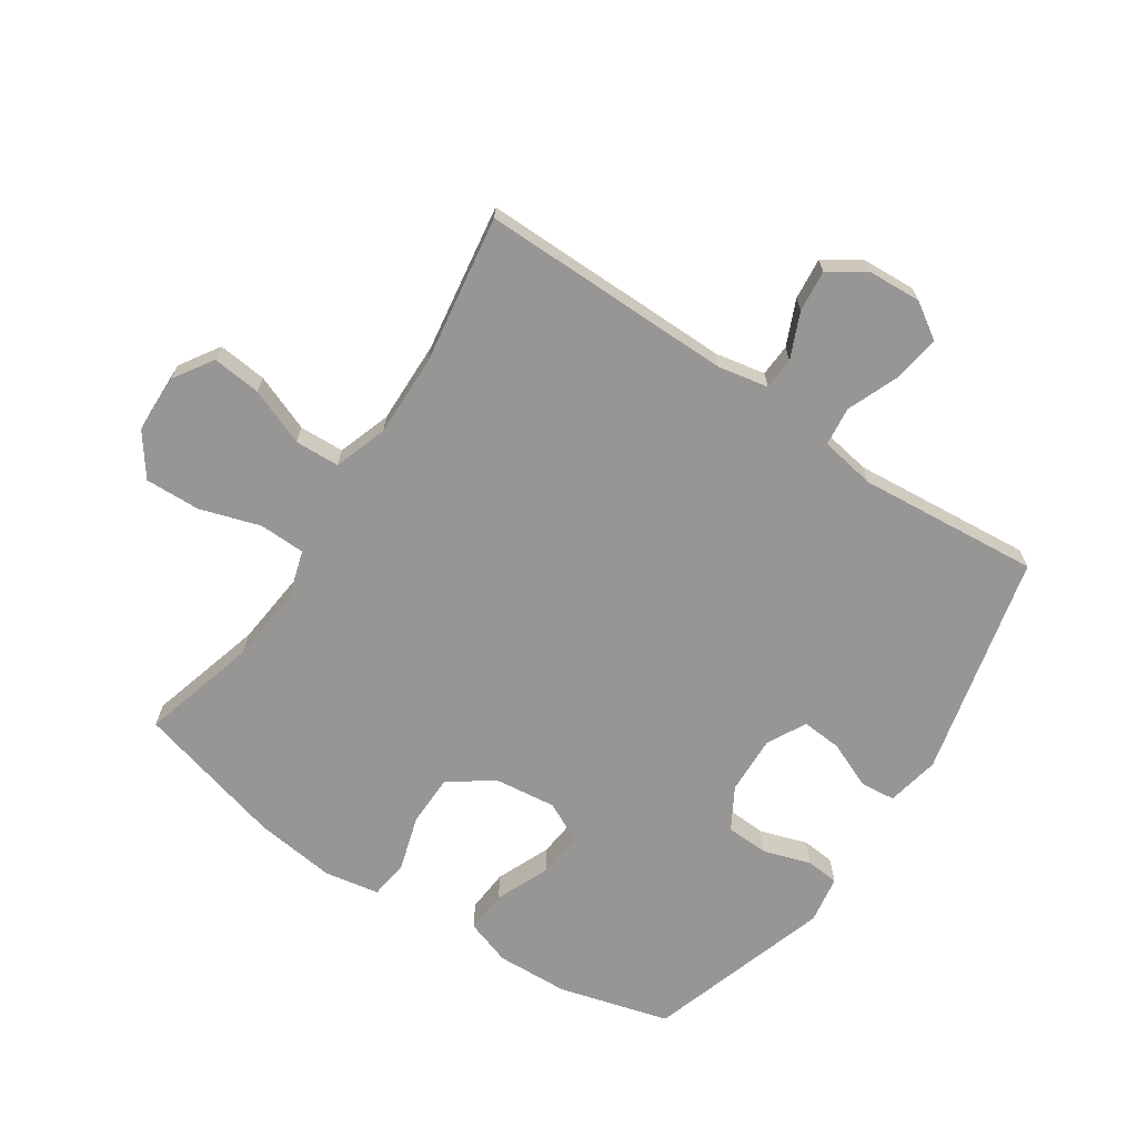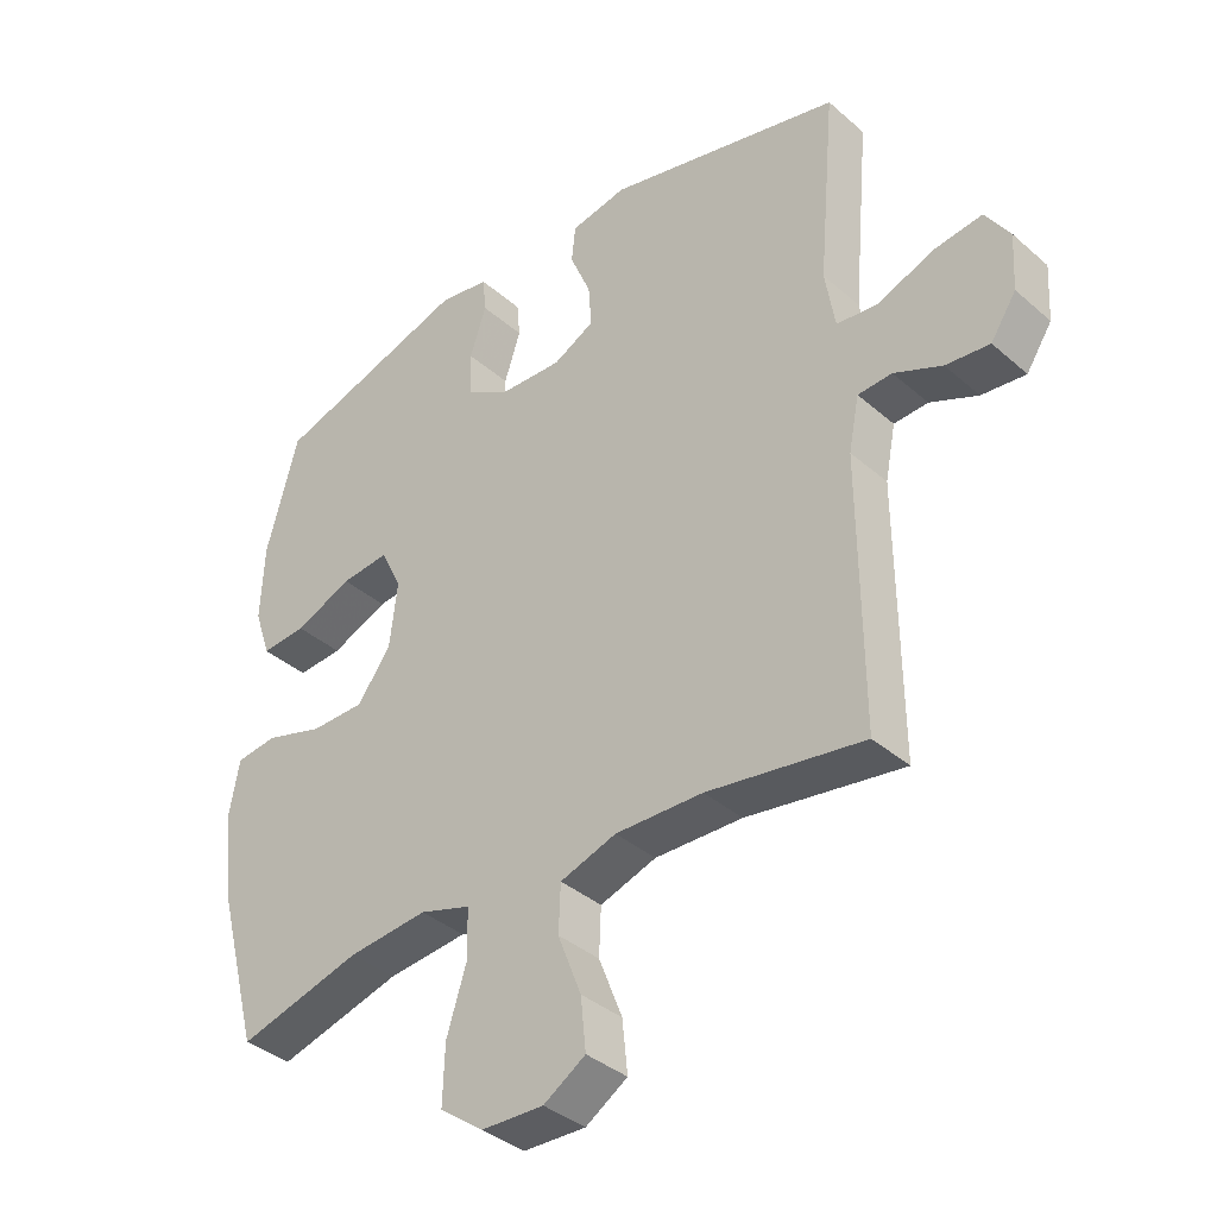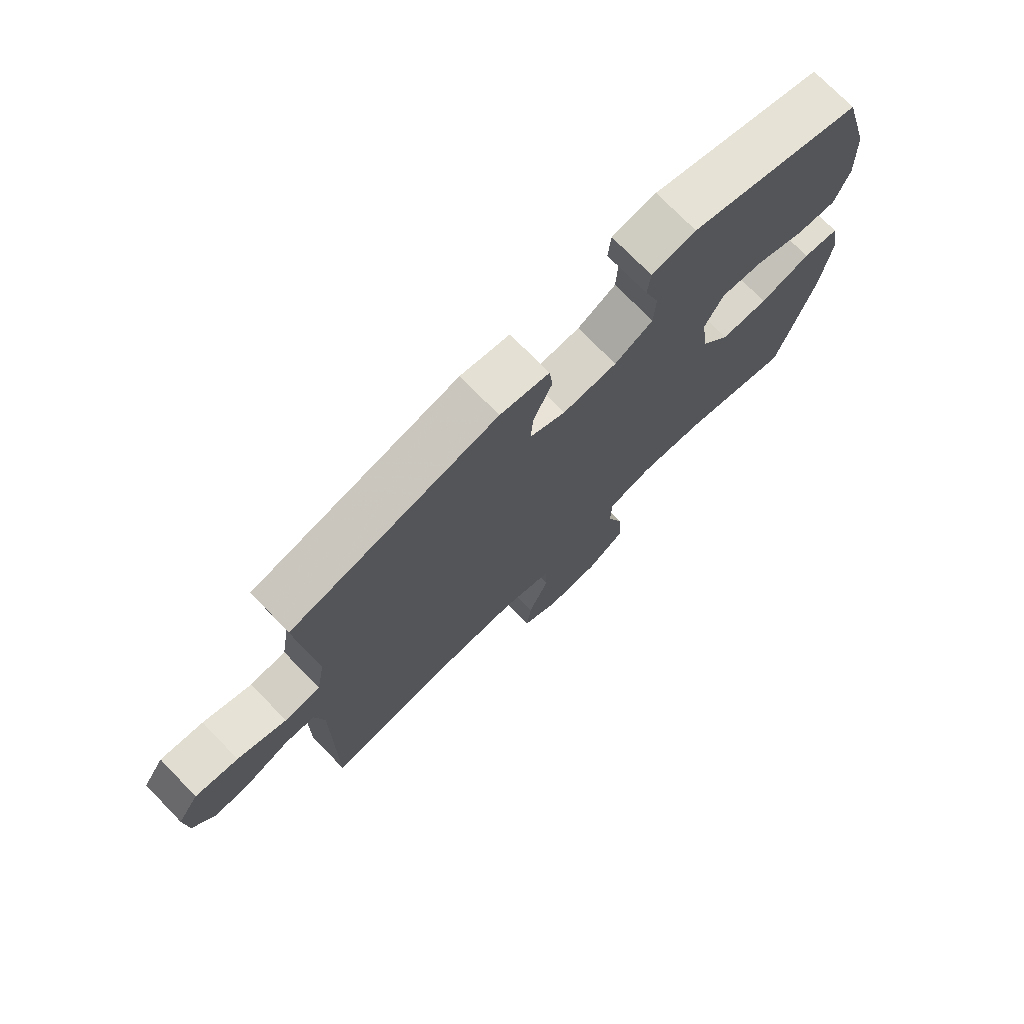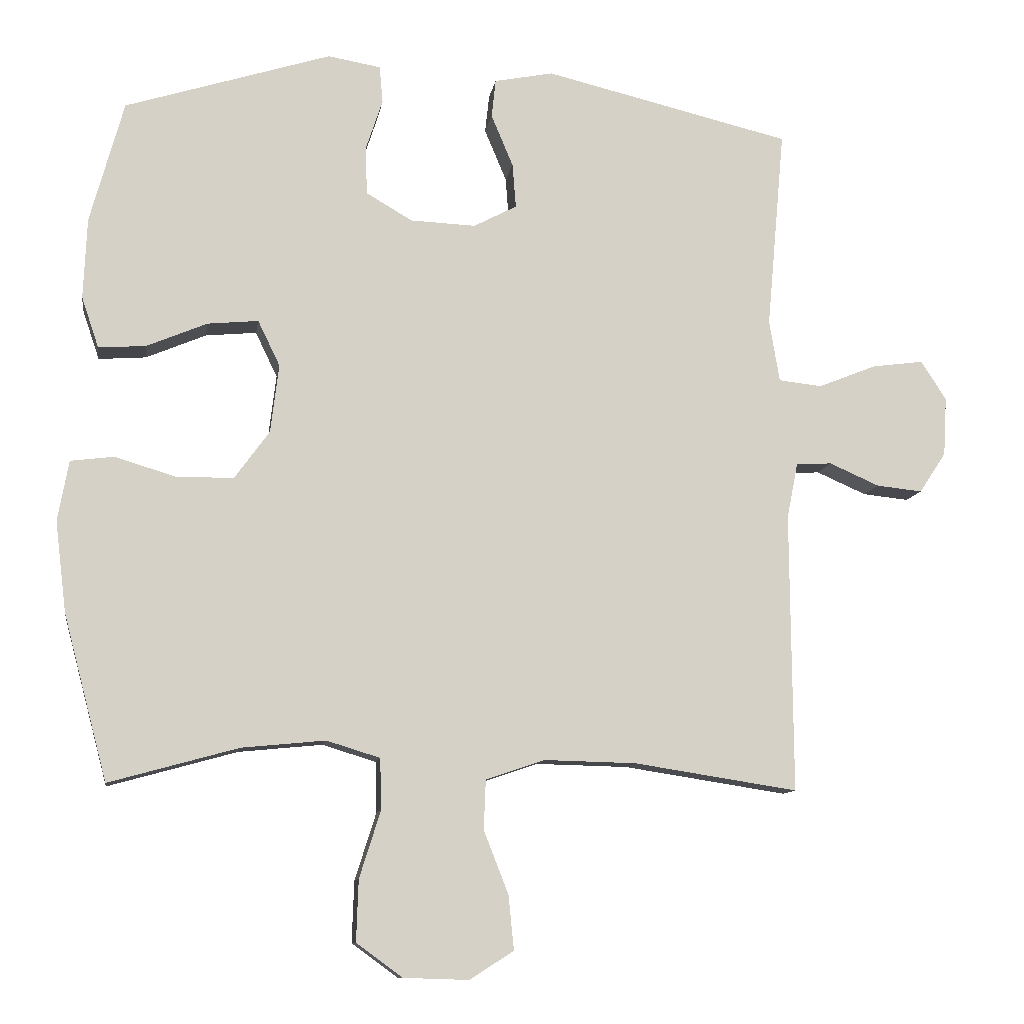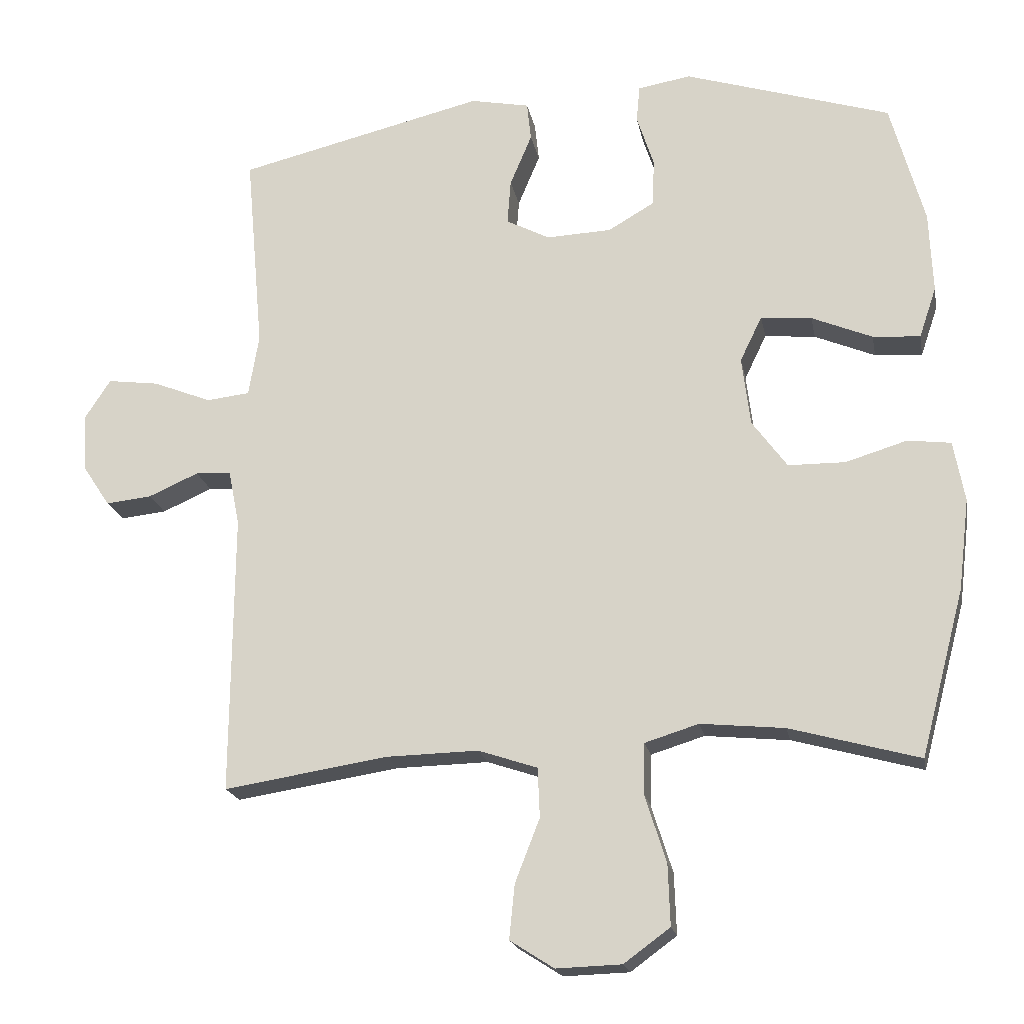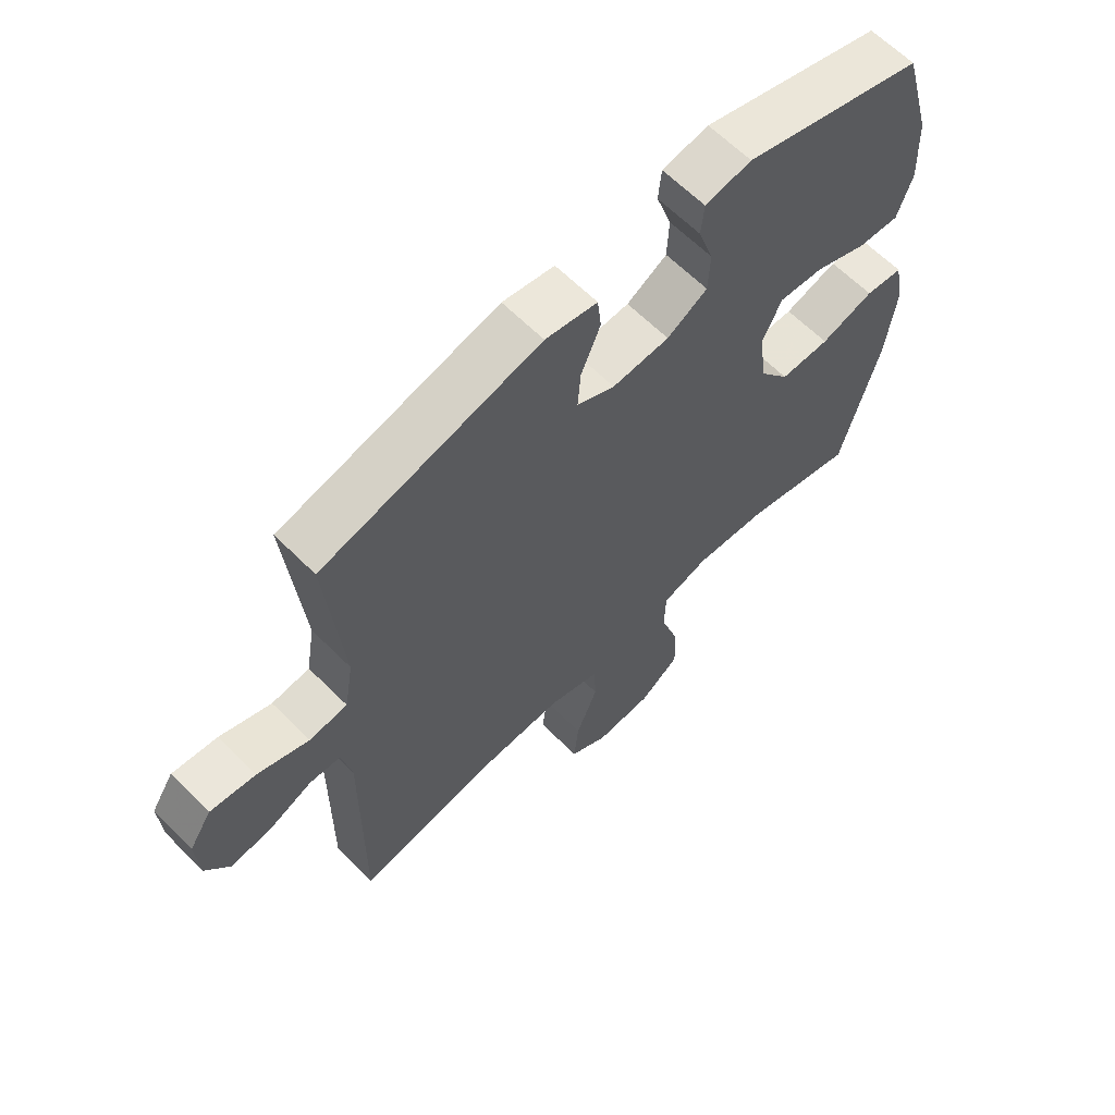
<metadata>
{"format":"obj","ext":"obj","renderer":"f3d","projection":"perspective","resolution":1024,"background":"white","views":[{"elev":-68.0,"azim":-123.8,"up":"+Y"},{"elev":-37.4,"azim":-137.9,"up":"+Z"},{"elev":74.6,"azim":-44.3,"up":"+Z"},{"elev":-10.4,"azim":171.3,"up":"+Z"},{"elev":-19.5,"azim":10.7,"up":"+Z"},{"elev":63.3,"azim":-44.8,"up":"+Z"}]}
</metadata>
<code>
v 0.5 0.07 -0.5
v 0.312 0.07 -0.448
v 0.19 0.07 -0.436
v 0.112 0.07 -0.46
v 0.11 0.07 -0.534
v 0.141 0.07 -0.632
v 0.144 0.07 -0.721
v 0.077 0.07 -0.77
v -0.018 0.07 -0.773
v -0.082 0.07 -0.732
v -0.074 0.07 -0.653
v -0.038 0.07 -0.561
v -0.041 0.07 -0.489
v -0.127 0.07 -0.46
v -0.261 0.07 -0.463
v -0.5 0.07 -0.5
v -0.497 0.07 -0.092
v -0.513 0.07 -0.011
v -0.565 0.07 -0.008
v -0.638 0.07 -0.04
v -0.705 0.07 -0.047
v -0.744 0.07 0.012
v -0.749 0.07 0.098
v -0.712 0.07 0.155
v -0.637 0.07 0.145
v -0.552 0.07 0.111
v -0.489 0.07 0.118
v -0.474 0.07 0.208
v -0.5 0.07 0.5
v -0.14 0.07 0.586
v -0.054 0.07 0.569
v -0.048 0.07 0.513
v -0.08 0.07 0.437
v -0.085 0.07 0.372
v -0.022 0.07 0.339
v 0.073 0.07 0.343
v 0.14 0.07 0.382
v 0.143 0.07 0.451
v 0.118 0.07 0.527
v 0.123 0.07 0.581
v 0.2 0.07 0.594
v 0.5 0.07 0.5
v 0.549 0.07 0.322
v 0.554 0.07 0.204
v 0.529 0.07 0.13
v 0.46 0.07 0.135
v 0.372 0.07 0.172
v 0.298 0.07 0.179
v 0.266 0.07 0.113
v 0.278 0.07 0.013
v 0.329 0.07 -0.057
v 0.412 0.07 -0.058
v 0.501 0.07 -0.031
v 0.564 0.07 -0.039
v 0.58 0.07 -0.127
v 0.564 0.07 -0.259
v 0.5 0 -0.5
v 0.312 0 -0.448
v 0.19 0 -0.436
v 0.112 0 -0.46
v 0.11 0 -0.534
v 0.141 0 -0.632
v 0.144 0 -0.721
v 0.077 0 -0.77
v -0.018 0 -0.773
v -0.082 0 -0.732
v -0.074 0 -0.653
v -0.038 0 -0.561
v -0.041 0 -0.489
v -0.127 0 -0.46
v -0.261 0 -0.463
v -0.5 0 -0.5
v -0.497 0 -0.092
v -0.513 0 -0.011
v -0.565 0 -0.008
v -0.638 0 -0.04
v -0.705 0 -0.047
v -0.744 0 0.012
v -0.749 0 0.098
v -0.712 0 0.155
v -0.637 0 0.145
v -0.552 0 0.111
v -0.489 0 0.118
v -0.474 0 0.208
v -0.5 0 0.5
v -0.14 0 0.586
v -0.054 0 0.569
v -0.048 0 0.513
v -0.08 0 0.437
v -0.085 0 0.372
v -0.022 0 0.339
v 0.073 0 0.343
v 0.14 0 0.382
v 0.143 0 0.451
v 0.118 0 0.527
v 0.123 0 0.581
v 0.2 0 0.594
v 0.5 0 0.5
v 0.549 0 0.322
v 0.554 0 0.204
v 0.529 0 0.13
v 0.46 0 0.135
v 0.372 0 0.172
v 0.298 0 0.179
v 0.266 0 0.113
v 0.278 0 0.013
v 0.329 0 -0.057
v 0.412 0 -0.058
v 0.501 0 -0.031
v 0.564 0 -0.039
v 0.58 0 -0.127
v 0.564 0 -0.259
f 55 56 1 2
f 52 53 54 55
f 51 52 55 2
f 50 51 2 3
f 49 50 3 4
f 44 45 46 47
f 44 47 48
f 43 44 48
f 42 43 48
f 41 42 48
f 38 39 40 41
f 37 38 41 48
f 36 37 48 49
f 30 31 32 33
f 28 29 30 33
f 27 28 33 34
f 23 24 25 26
f 21 22 23 26
f 19 20 21 26
f 18 19 26 27
f 17 18 27 34
f 15 16 17 34
f 9 10 11 12
f 9 12 13
f 8 9 13
f 5 6 7 8
f 4 5 8 13
f 35 36 49 4
f 14 15 34 35
f 4 13 14 35
f 58 57 112 111
f 111 110 109 108
f 58 111 108 107
f 59 58 107 106
f 60 59 106 105
f 103 102 101 100
f 104 103 100
f 104 100 99
f 104 99 98
f 104 98 97
f 97 96 95 94
f 104 97 94 93
f 105 104 93 92
f 89 88 87 86
f 89 86 85 84
f 90 89 84 83
f 82 81 80 79
f 82 79 78 77
f 82 77 76 75
f 83 82 75 74
f 90 83 74 73
f 90 73 72 71
f 68 67 66 65
f 69 68 65
f 69 65 64
f 64 63 62 61
f 69 64 61 60
f 60 105 92 91
f 91 90 71 70
f 91 70 69 60
f 1 57 58 2
f 2 58 59 3
f 3 59 60 4
f 4 60 61 5
f 5 61 62 6
f 6 62 63 7
f 7 63 64 8
f 8 64 65 9
f 9 65 66 10
f 10 66 67 11
f 11 67 68 12
f 12 68 69 13
f 13 69 70 14
f 14 70 71 15
f 15 71 72 16
f 16 72 73 17
f 17 73 74 18
f 18 74 75 19
f 19 75 76 20
f 20 76 77 21
f 21 77 78 22
f 22 78 79 23
f 23 79 80 24
f 24 80 81 25
f 25 81 82 26
f 26 82 83 27
f 27 83 84 28
f 28 84 85 29
f 29 85 86 30
f 30 86 87 31
f 31 87 88 32
f 32 88 89 33
f 33 89 90 34
f 34 90 91 35
f 35 91 92 36
f 36 92 93 37
f 37 93 94 38
f 38 94 95 39
f 39 95 96 40
f 40 96 97 41
f 41 97 98 42
f 42 98 99 43
f 43 99 100 44
f 44 100 101 45
f 45 101 102 46
f 46 102 103 47
f 47 103 104 48
f 48 104 105 49
f 49 105 106 50
f 50 106 107 51
f 51 107 108 52
f 52 108 109 53
f 53 109 110 54
f 54 110 111 55
f 55 111 112 56
f 56 112 57 1

</code>
